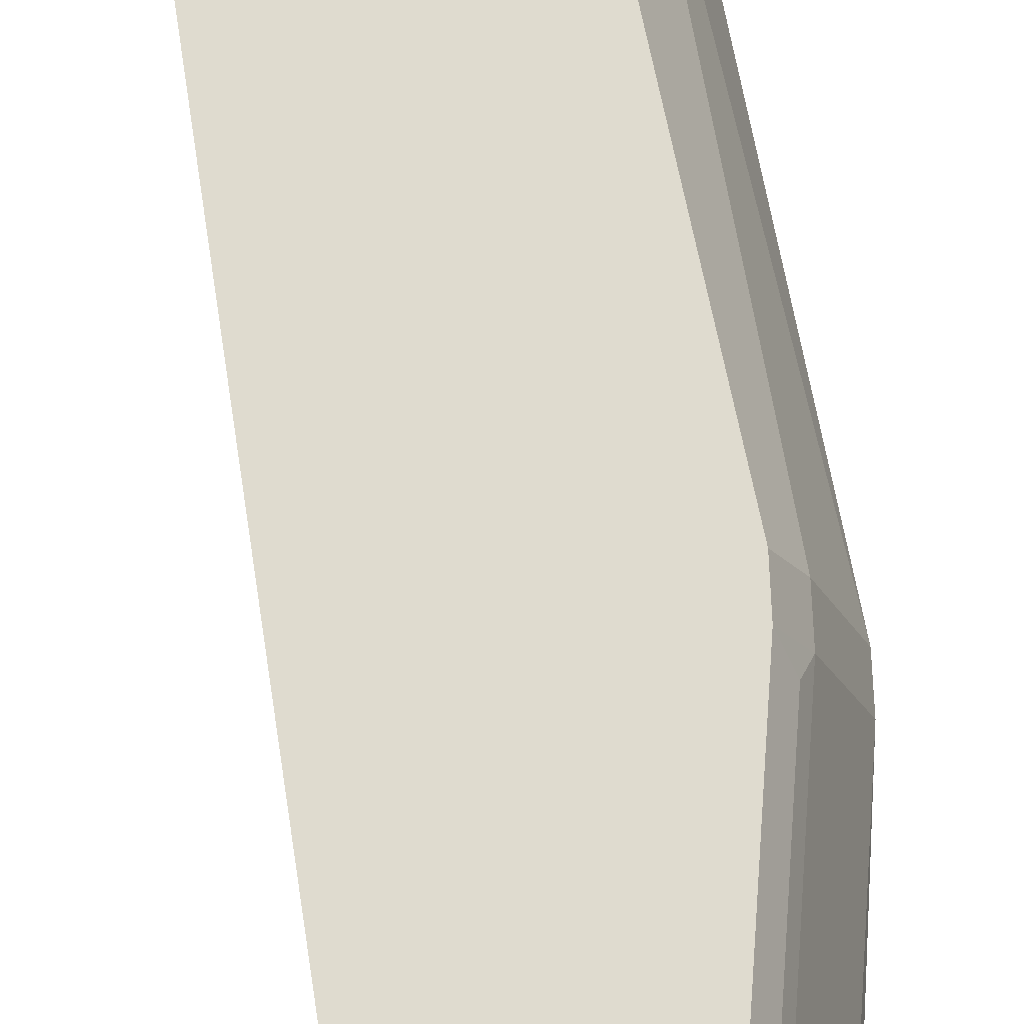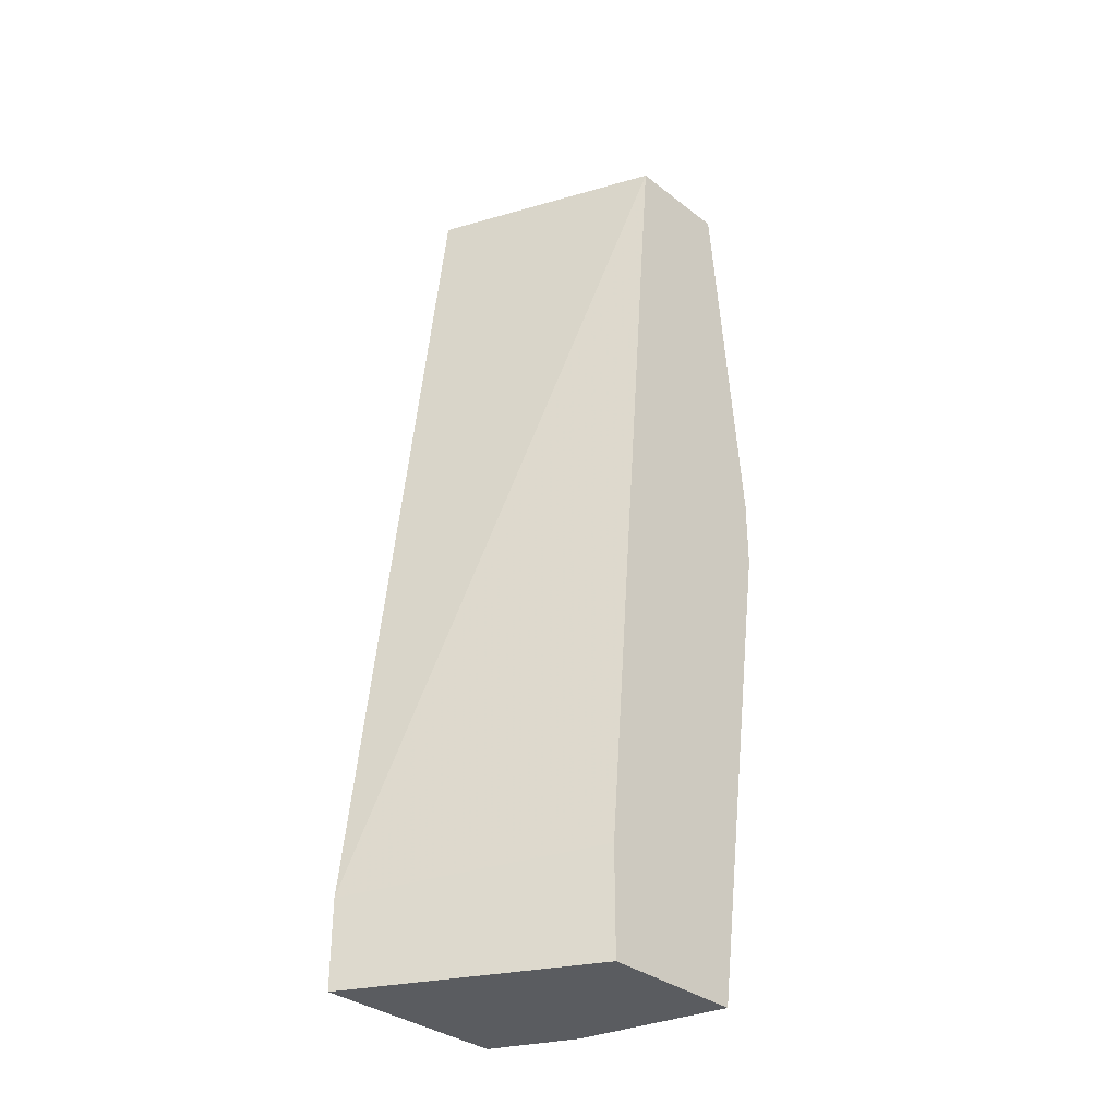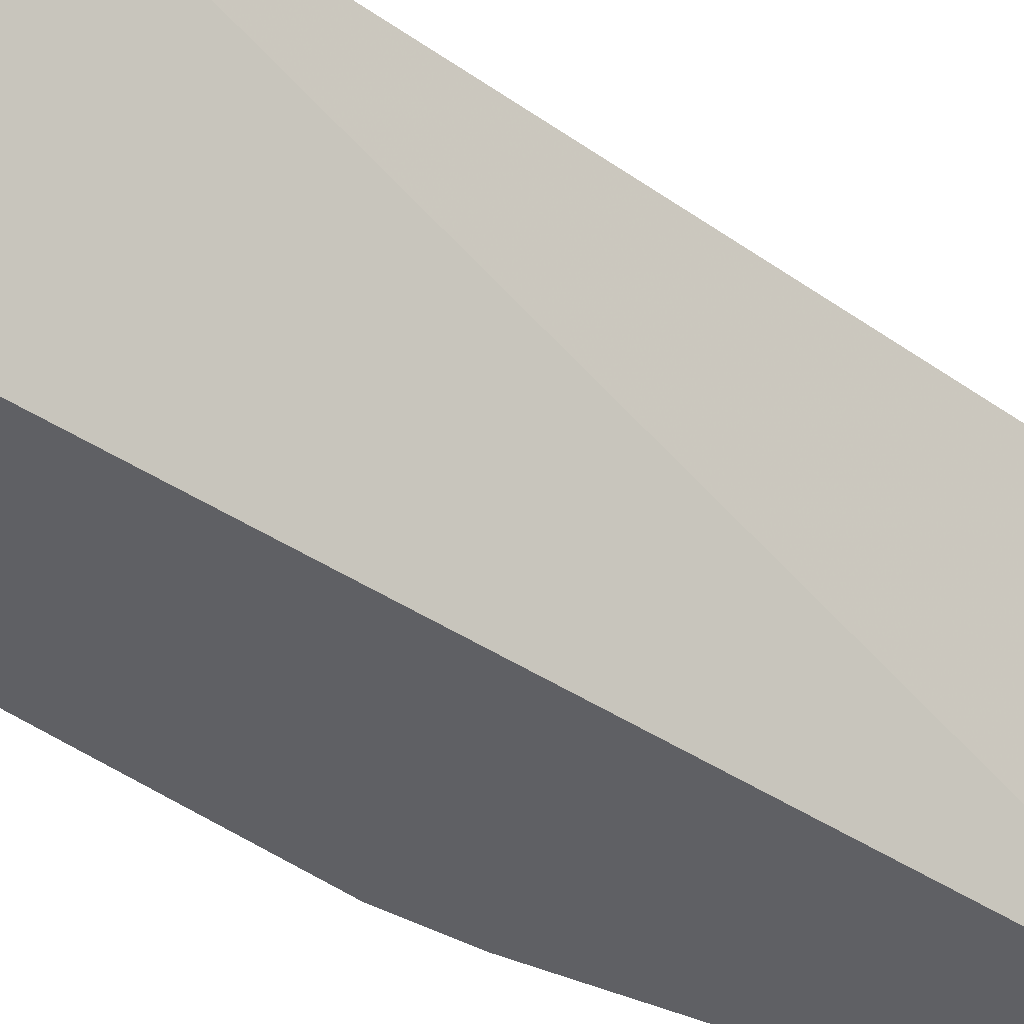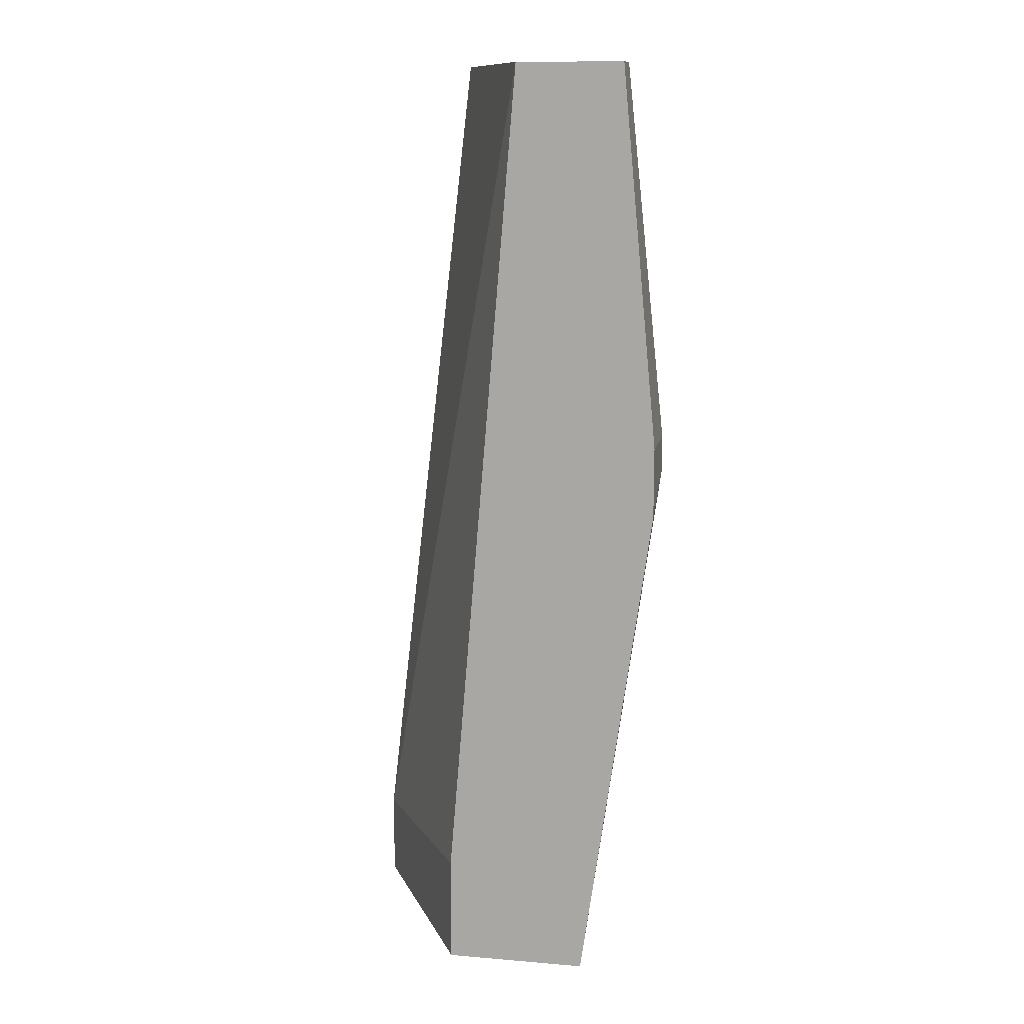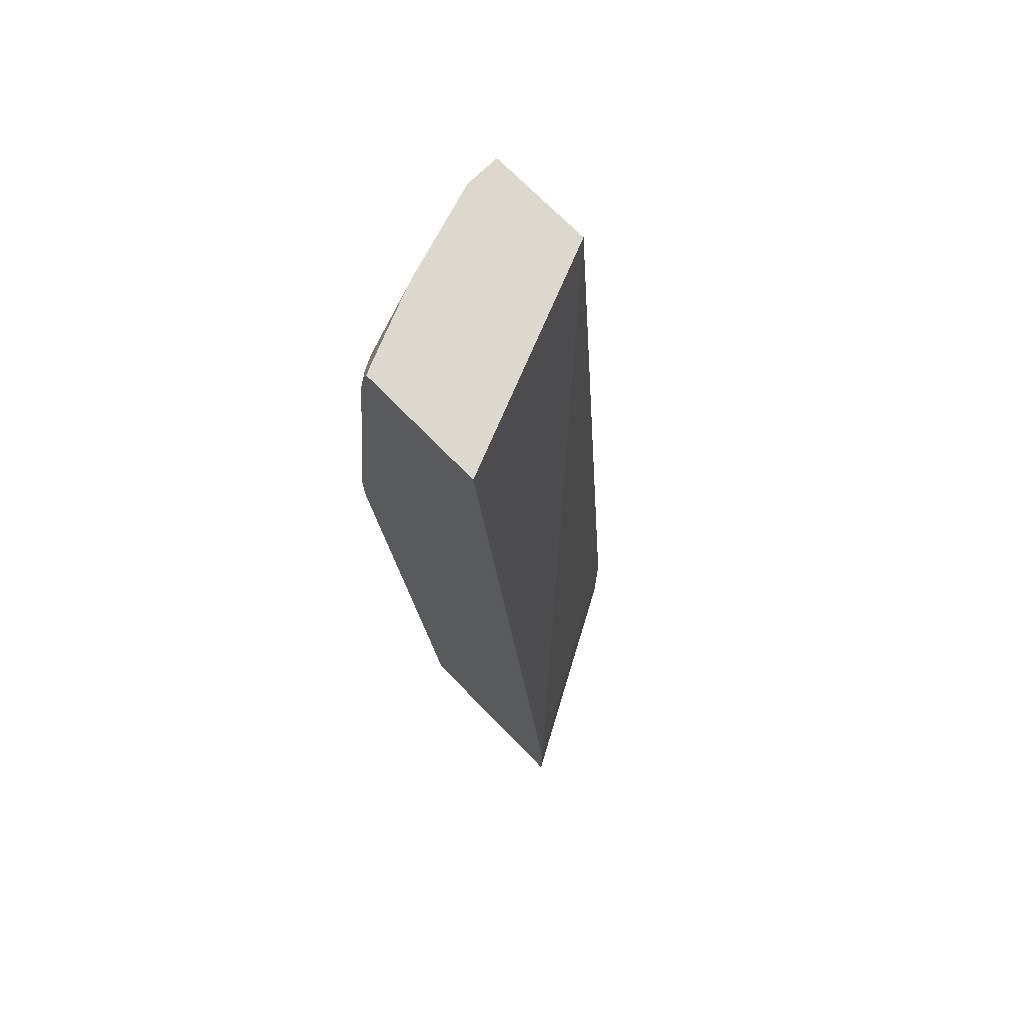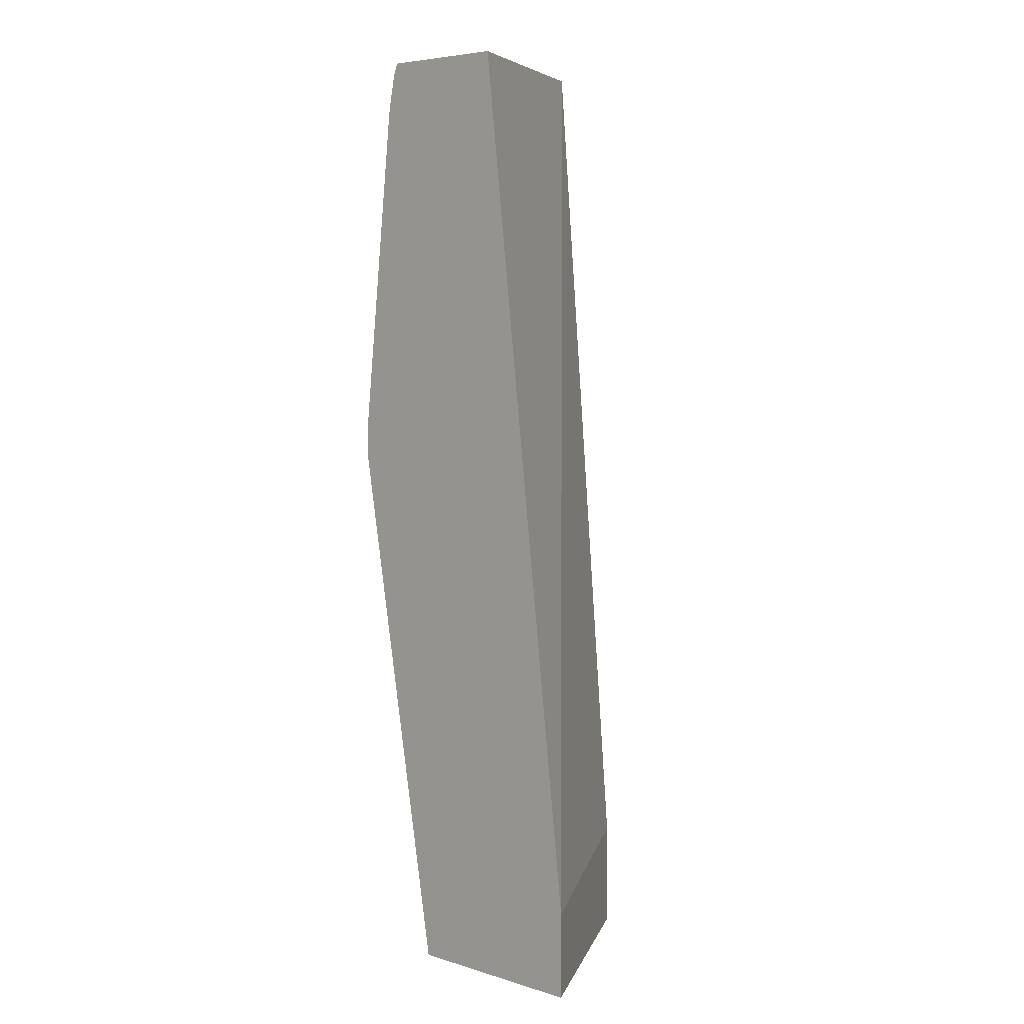
<metadata>
{"format":"obj","ext":"obj","renderer":"f3d","projection":"perspective","resolution":1024,"background":"white","views":[{"elev":70.5,"azim":177.9,"up":"+Z"},{"elev":-34.2,"azim":134.0,"up":"+Y"},{"elev":-43.6,"azim":56.9,"up":"+Z"},{"elev":12.4,"azim":-169.0,"up":"+Y"},{"elev":72.1,"azim":45.7,"up":"+Y"},{"elev":5.8,"azim":42.3,"up":"+Y"}]}
</metadata>
<code>
v -0.2685 -0.1859 2.057e-05
v -0.2685 -0.1859 0.04131
v -0.2685 -0.1652 2.057e-05
v -0.2685 -0.2066 2.057e-05
v -0.2479 -0.1859 0.1033
v -0.2685 -0.1652 0.04131
v -0.2272 -0.4961 2.057e-05
v -0.2065 -0.4961 0.08262
v -0.2479 0.05459 2.057e-05
v -0.2354 -0.1859 0.1282
v -0.2479 -0.1652 0.1033
v -0.1929 -0.4961 0.1099
v -0.1838 -0.4961 0.1282
v -0.2479 -0.04131 0.06197
v -0.2479 0.02063 0.04131
v -0.2479 0.05459 0.02067
v -0.2269 -0.4961 2.057e-05
v -0.1859 0.05459 2.057e-05
v -0.2354 -0.1652 0.1282
v -0.2427 -0.1549 0.1136
v -0.222 0.03098 0.1136
v -0.2272 0.02063 0.1033
v -0.07418 -0.4961 0.1282
v -0.2427 0.03098 0.05165
v -0.23 0.05459 0.07524
v -0.1446 -0.4961 2.057e-05
v -0.1321 0.05459 0.1282
v -0.07418 -0.4459 0.1282
v -0.1446 -0.4337 2.057e-05
v -0.2148 0.02063 0.1282
v -0.2138 0.0286 0.1282
v -0.2143 0.04127 0.1239
v -0.2272 0.05459 0.08262
v -0.2072 0.05459 0.1282
v -0.2098 0.04763 0.1282
v -0.2093 0.05459 0.1239
f 11 20 21
f 14 22 15
f 11 22 14
f 11 21 22
f 15 22 21
f 11 19 20
f 10 28 27
f 10 31 30
f 10 35 31
f 10 34 35
f 10 27 34
f 10 13 23
f 15 21 24
f 10 30 19
f 15 24 16
f 32 35 34
f 18 27 28
f 9 27 18
f 32 36 33
f 32 34 36
f 31 35 32
f 23 29 28
f 23 26 29
f 16 24 25
f 21 25 24
f 21 32 33
f 21 31 32
f 21 30 31
f 19 21 20
f 19 30 21
f 18 28 29
f 21 33 25
f 9 34 27
f 10 23 28
f 9 33 36
f 2 7 8
f 2 4 7
f 2 11 6
f 2 5 11
f 1 4 2
f 1 7 4
f 2 8 5
f 1 17 7
f 1 29 26
f 1 18 29
f 1 9 18
f 1 3 9
f 1 6 3
f 1 2 6
f 1 26 17
f 3 6 16
f 9 36 34
f 5 10 19
f 9 16 25
f 3 16 9
f 8 13 12
f 8 23 13
f 8 26 23
f 8 17 26
f 7 17 8
f 9 25 33
f 6 14 15
f 6 11 14
f 5 13 10
f 5 12 13
f 5 8 12
f 5 19 11
f 6 15 16

</code>
